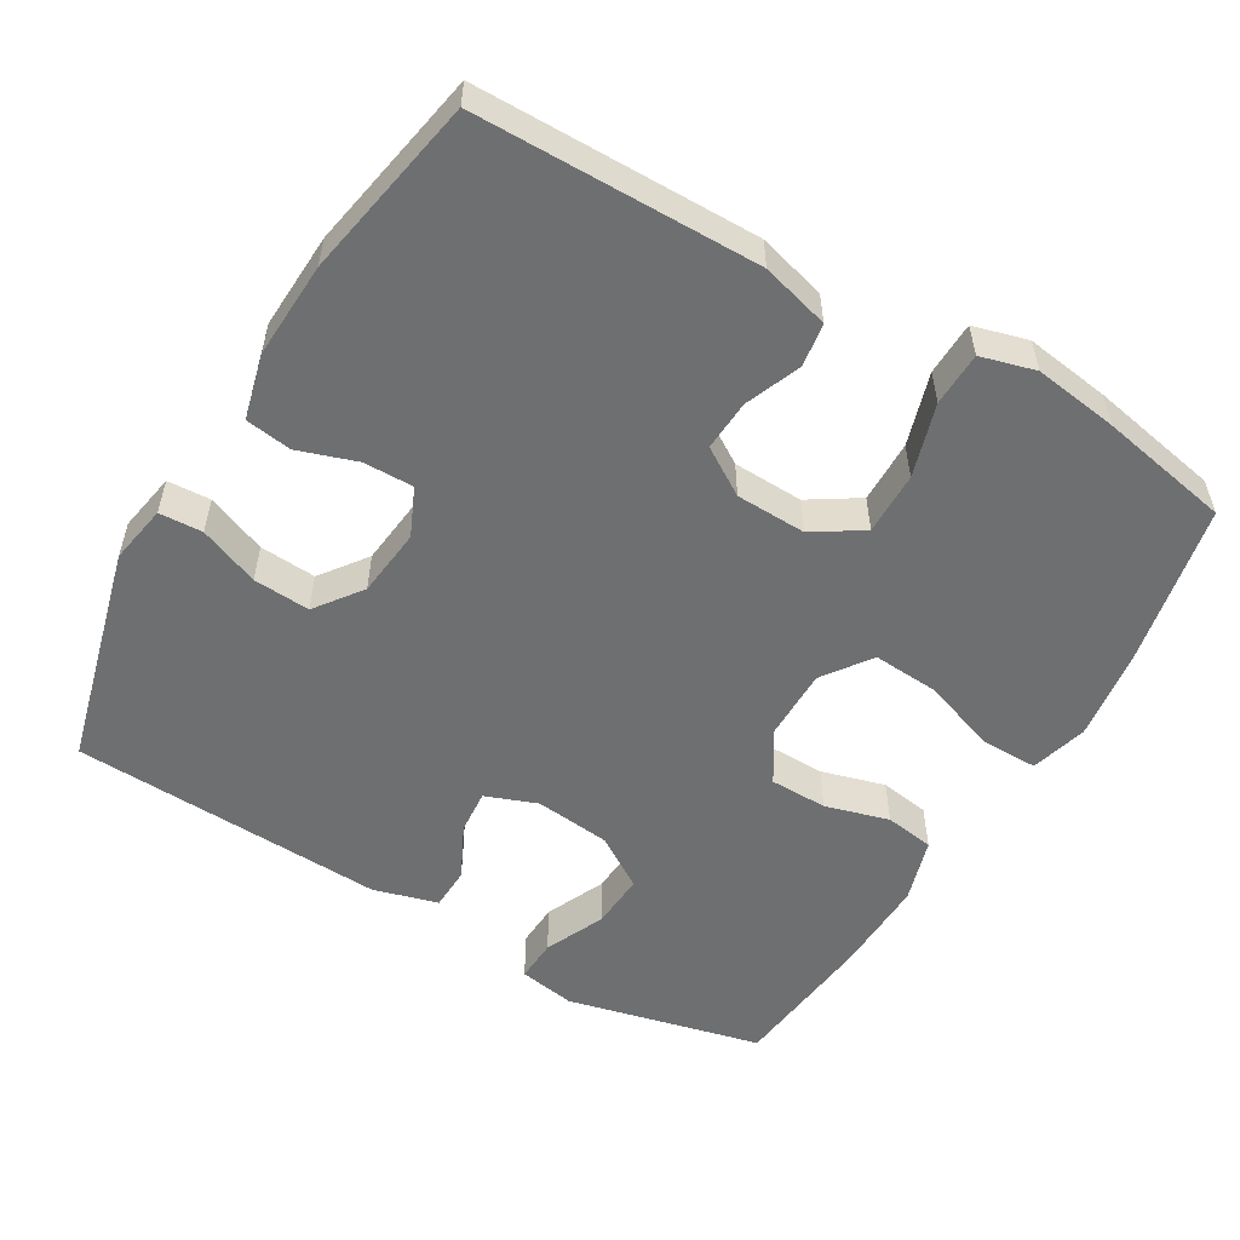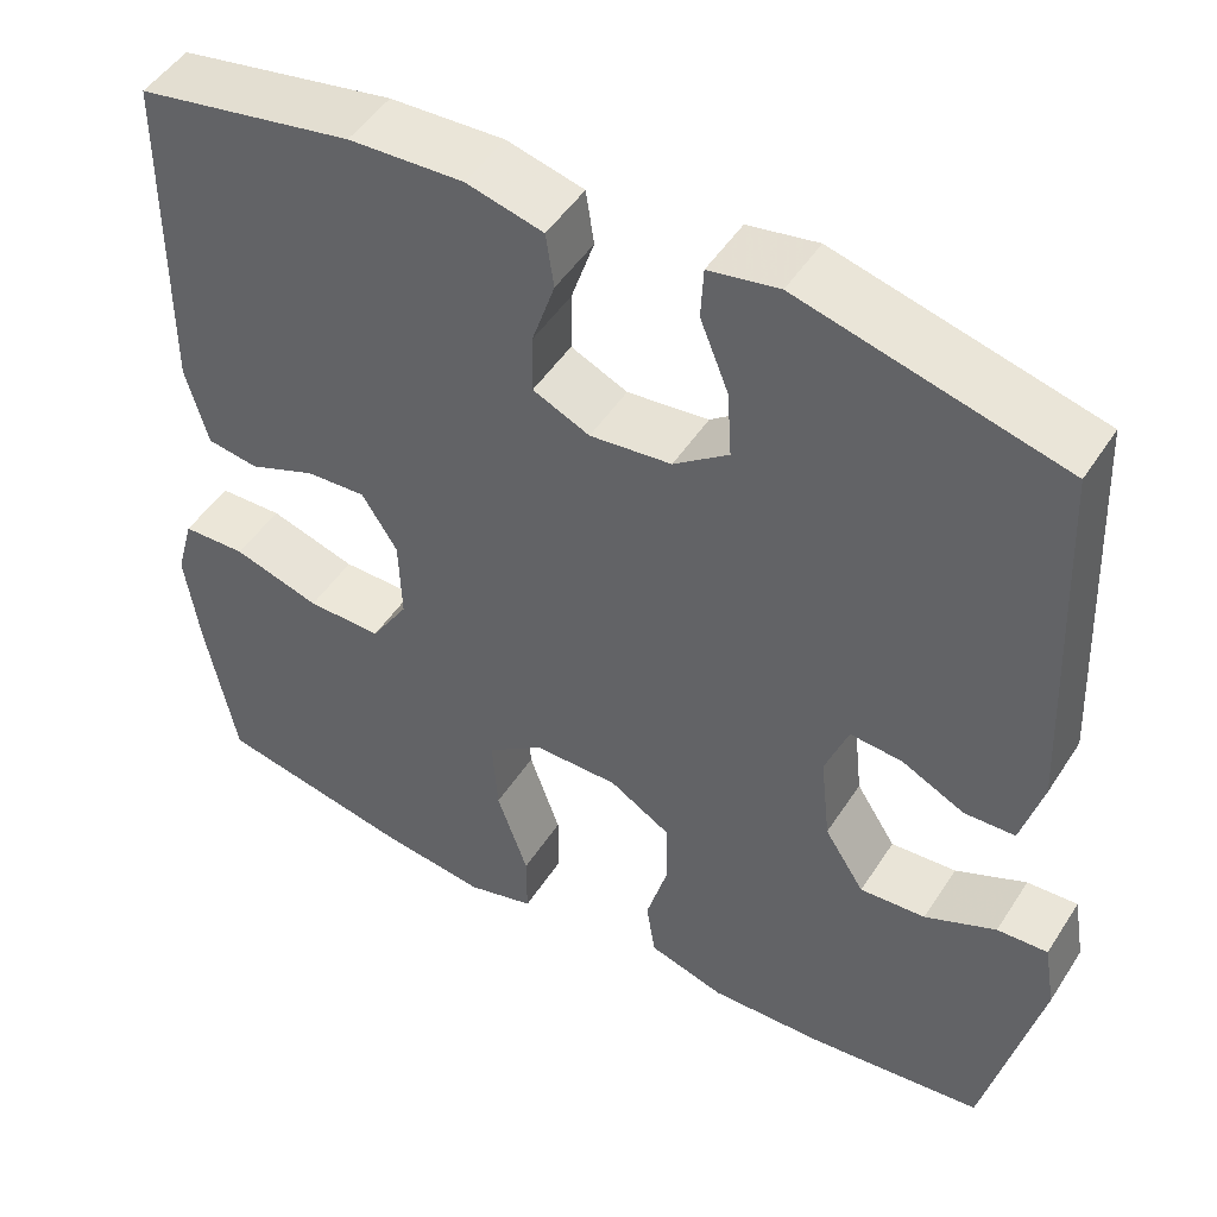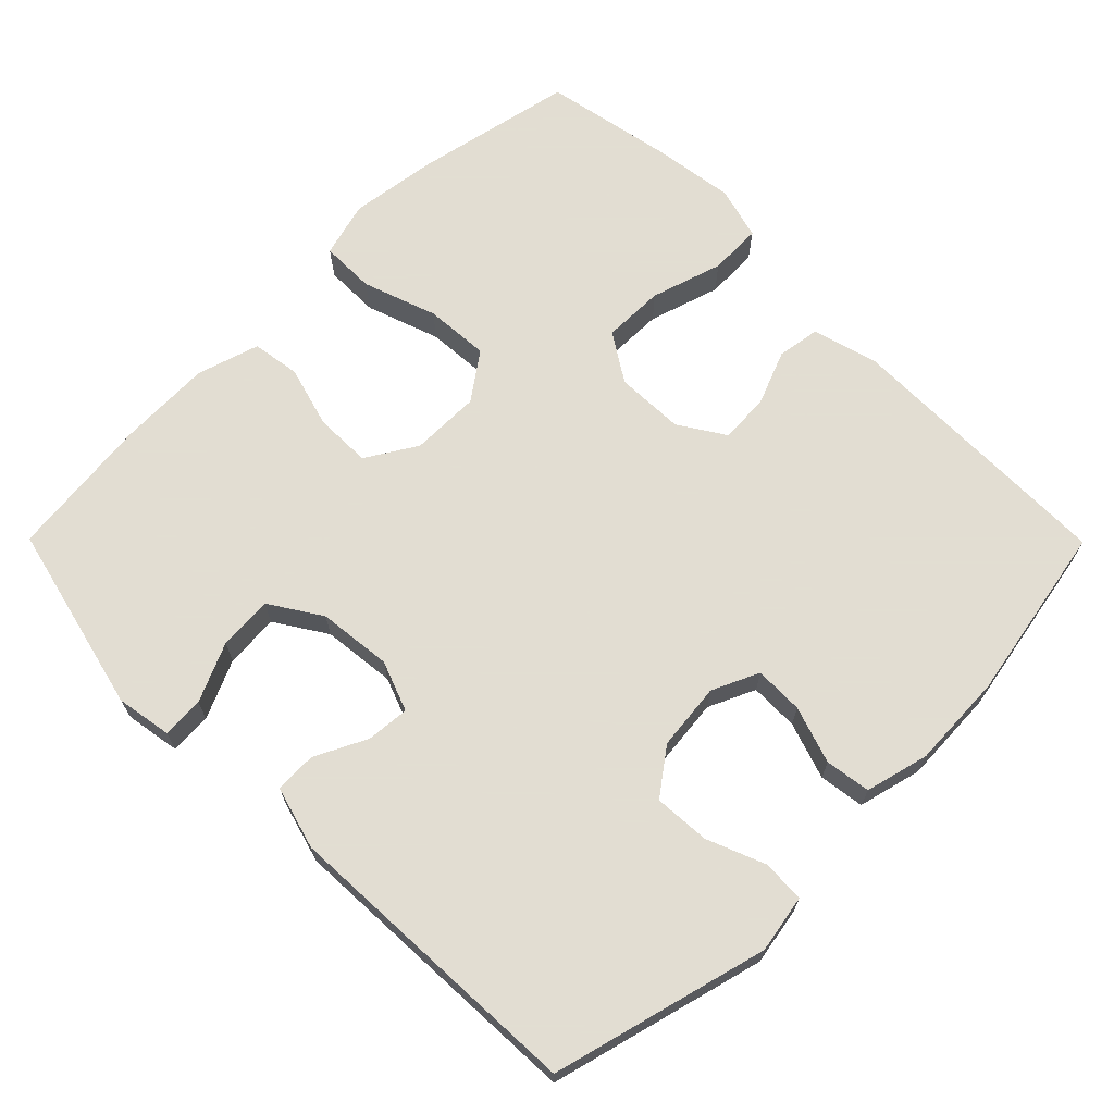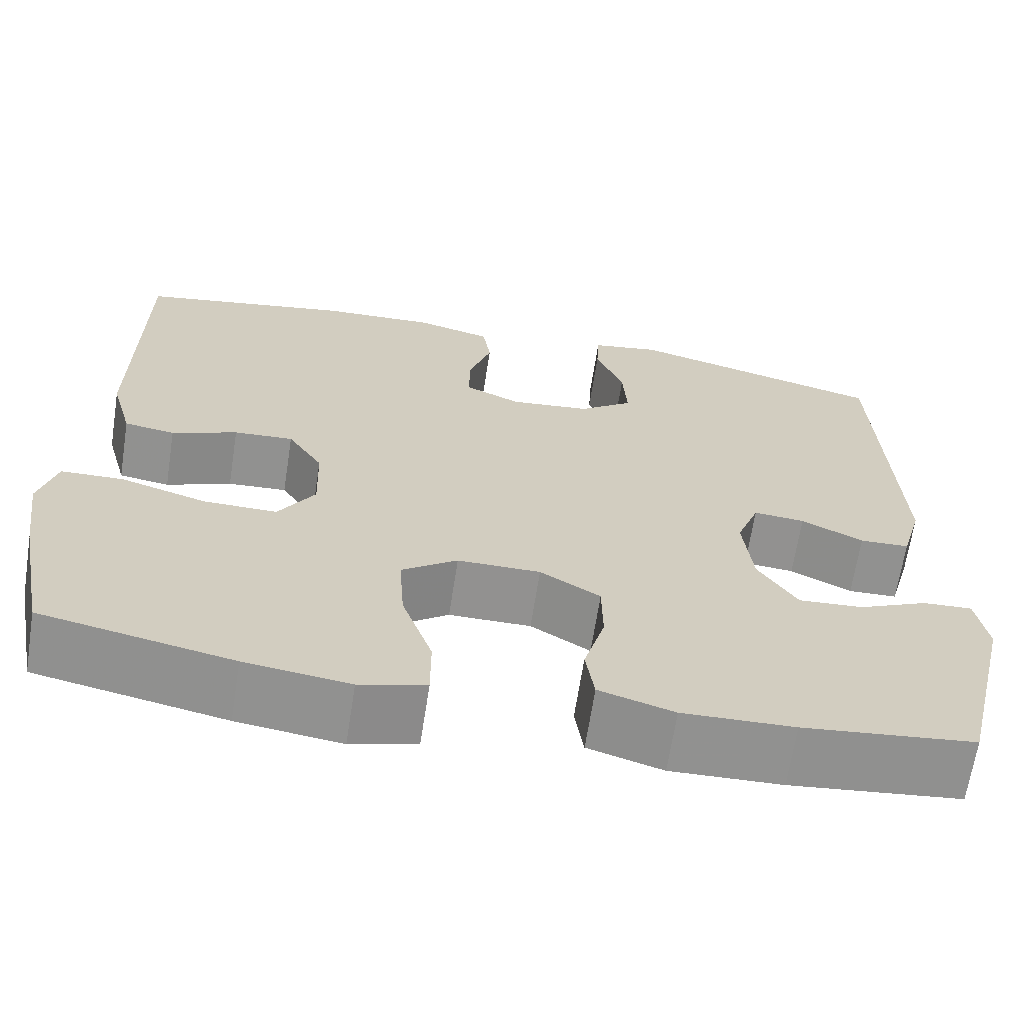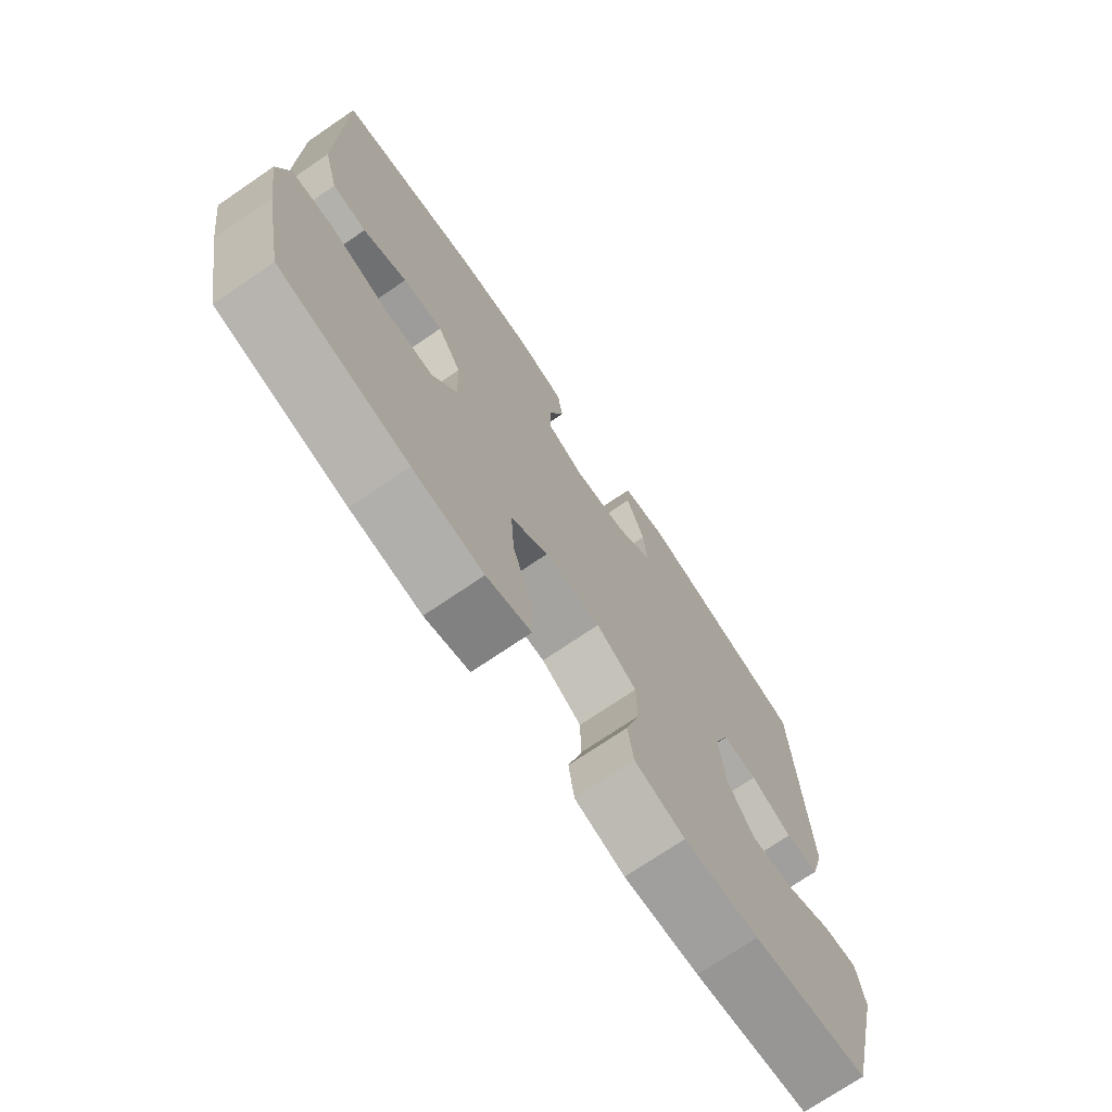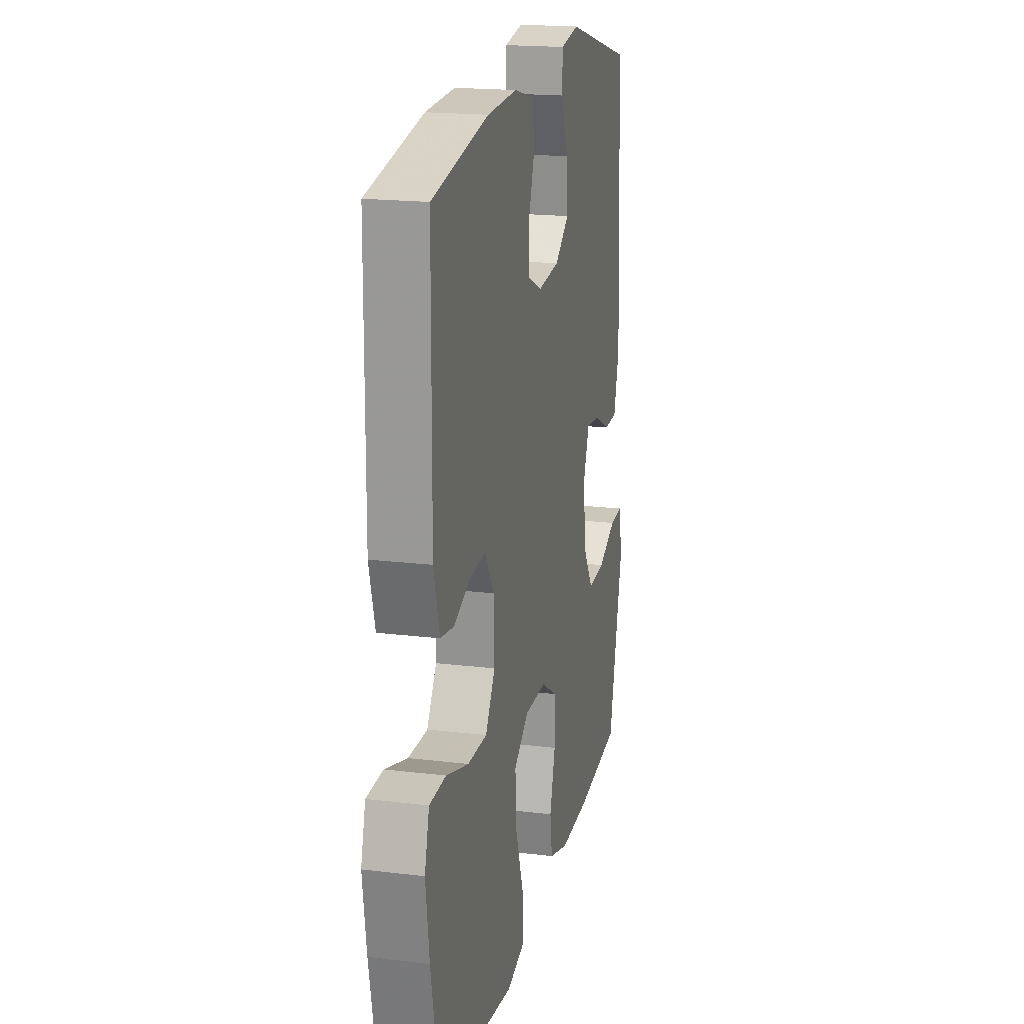
<metadata>
{"format":"obj","ext":"obj","renderer":"f3d","projection":"perspective","resolution":1024,"background":"white","views":[{"elev":-54.5,"azim":59.5,"up":"+Y"},{"elev":48.6,"azim":-148.6,"up":"+Z"},{"elev":68.1,"azim":-44.8,"up":"+Y"},{"elev":-66.1,"azim":171.2,"up":"+Z"},{"elev":-72.8,"azim":124.3,"up":"+Z"},{"elev":18.8,"azim":103.1,"up":"+Z"}]}
</metadata>
<code>
v -0.5 0.07 0.5
v -0.205 0.07 0.577
v -0.126 0.07 0.563
v -0.123 0.07 0.505
v -0.155 0.07 0.425
v -0.16 0.07 0.349
v -0.098 0.07 0.303
v -0.006 0.07 0.293
v 0.058 0.07 0.322
v 0.057 0.07 0.389
v 0.031 0.07 0.467
v 0.04 0.07 0.529
v 0.127 0.07 0.551
v 0.256 0.07 0.545
v 0.5 0.07 0.5
v 0.503 0.07 0.122
v 0.478 0.07 0.031
v 0.42 0.07 0.022
v 0.345 0.07 0.052
v 0.277 0.07 0.056
v 0.237 0.07 -0.007
v 0.234 0.07 -0.101
v 0.276 0.07 -0.167
v 0.36 0.07 -0.166
v 0.458 0.07 -0.136
v 0.53 0.07 -0.138
v 0.55 0.07 -0.211
v 0.534 0.07 -0.324
v 0.5 0.07 -0.5
v 0.281 0.07 -0.545
v 0.161 0.07 -0.561
v 0.085 0.07 -0.54
v 0.085 0.07 -0.465
v 0.12 0.07 -0.364
v 0.126 0.07 -0.276
v 0.062 0.07 -0.23
v -0.033 0.07 -0.23
v -0.102 0.07 -0.272
v -0.103 0.07 -0.349
v -0.079 0.07 -0.434
v -0.089 0.07 -0.5
v -0.175 0.07 -0.526
v -0.303 0.07 -0.522
v -0.5 0.07 -0.5
v -0.562 0.07 -0.24
v -0.549 0.07 -0.164
v -0.492 0.07 -0.167
v -0.412 0.07 -0.203
v -0.338 0.07 -0.208
v -0.293 0.07 -0.138
v -0.282 0.07 -0.037
v -0.308 0.07 0.032
v -0.367 0.07 0.027
v -0.438 0.07 -0.008
v -0.495 0.07 -0.006
v -0.519 0.07 0.08
v -0.5 0 0.5
v -0.205 0 0.577
v -0.126 0 0.563
v -0.123 0 0.505
v -0.155 0 0.425
v -0.16 0 0.349
v -0.098 0 0.303
v -0.006 0 0.293
v 0.058 0 0.322
v 0.057 0 0.389
v 0.031 0 0.467
v 0.04 0 0.529
v 0.127 0 0.551
v 0.256 0 0.545
v 0.5 0 0.5
v 0.503 0 0.122
v 0.478 0 0.031
v 0.42 0 0.022
v 0.345 0 0.052
v 0.277 0 0.056
v 0.237 0 -0.007
v 0.234 0 -0.101
v 0.276 0 -0.167
v 0.36 0 -0.166
v 0.458 0 -0.136
v 0.53 0 -0.138
v 0.55 0 -0.211
v 0.534 0 -0.324
v 0.5 0 -0.5
v 0.281 0 -0.545
v 0.161 0 -0.561
v 0.085 0 -0.54
v 0.085 0 -0.465
v 0.12 0 -0.364
v 0.126 0 -0.276
v 0.062 0 -0.23
v -0.033 0 -0.23
v -0.102 0 -0.272
v -0.103 0 -0.349
v -0.079 0 -0.434
v -0.089 0 -0.5
v -0.175 0 -0.526
v -0.303 0 -0.522
v -0.5 0 -0.5
v -0.562 0 -0.24
v -0.549 0 -0.164
v -0.492 0 -0.167
v -0.412 0 -0.203
v -0.338 0 -0.208
v -0.293 0 -0.138
v -0.282 0 -0.037
v -0.308 0 0.032
v -0.367 0 0.027
v -0.438 0 -0.008
v -0.495 0 -0.006
v -0.519 0 0.08
f 3 4 5
f 2 3 5
f 1 2 5
f 56 1 5
f 55 56 5
f 54 55 5
f 53 54 5
f 52 53 5 6
f 51 52 6 7
f 50 51 7 8
f 49 50 8 9
f 46 47 48
f 45 46 48
f 44 45 48
f 43 44 48
f 42 43 48
f 41 42 48
f 40 41 48
f 39 40 48
f 38 39 48 49
f 37 38 49 9
f 32 33 34
f 31 32 34
f 30 31 34
f 29 30 34
f 28 29 34
f 27 28 34
f 26 27 34
f 25 26 34
f 24 25 34
f 23 24 34 35
f 22 23 35 36
f 17 18 19
f 16 17 19
f 15 16 19
f 14 15 19
f 13 14 19
f 12 13 19
f 11 12 19
f 10 11 19
f 9 10 19 20
f 36 37 9
f 22 36 9
f 21 22 9
f 9 20 21
f 61 60 59
f 61 59 58
f 61 58 57
f 61 57 112
f 61 112 111
f 61 111 110
f 61 110 109
f 62 61 109 108
f 63 62 108 107
f 64 63 107 106
f 65 64 106 105
f 104 103 102
f 104 102 101
f 104 101 100
f 104 100 99
f 104 99 98
f 104 98 97
f 104 97 96
f 104 96 95
f 105 104 95 94
f 65 105 94 93
f 90 89 88
f 90 88 87
f 90 87 86
f 90 86 85
f 90 85 84
f 90 84 83
f 90 83 82
f 90 82 81
f 90 81 80
f 91 90 80 79
f 92 91 79 78
f 75 74 73
f 75 73 72
f 75 72 71
f 75 71 70
f 75 70 69
f 75 69 68
f 75 68 67
f 75 67 66
f 76 75 66 65
f 65 93 92
f 65 92 78
f 65 78 77
f 77 76 65
f 1 57 58 2
f 2 58 59 3
f 3 59 60 4
f 4 60 61 5
f 5 61 62 6
f 6 62 63 7
f 7 63 64 8
f 8 64 65 9
f 9 65 66 10
f 10 66 67 11
f 11 67 68 12
f 12 68 69 13
f 13 69 70 14
f 14 70 71 15
f 15 71 72 16
f 16 72 73 17
f 17 73 74 18
f 18 74 75 19
f 19 75 76 20
f 20 76 77 21
f 21 77 78 22
f 22 78 79 23
f 23 79 80 24
f 24 80 81 25
f 25 81 82 26
f 26 82 83 27
f 27 83 84 28
f 28 84 85 29
f 29 85 86 30
f 30 86 87 31
f 31 87 88 32
f 32 88 89 33
f 33 89 90 34
f 34 90 91 35
f 35 91 92 36
f 36 92 93 37
f 37 93 94 38
f 38 94 95 39
f 39 95 96 40
f 40 96 97 41
f 41 97 98 42
f 42 98 99 43
f 43 99 100 44
f 44 100 101 45
f 45 101 102 46
f 46 102 103 47
f 47 103 104 48
f 48 104 105 49
f 49 105 106 50
f 50 106 107 51
f 51 107 108 52
f 52 108 109 53
f 53 109 110 54
f 54 110 111 55
f 55 111 112 56
f 56 112 57 1

</code>
